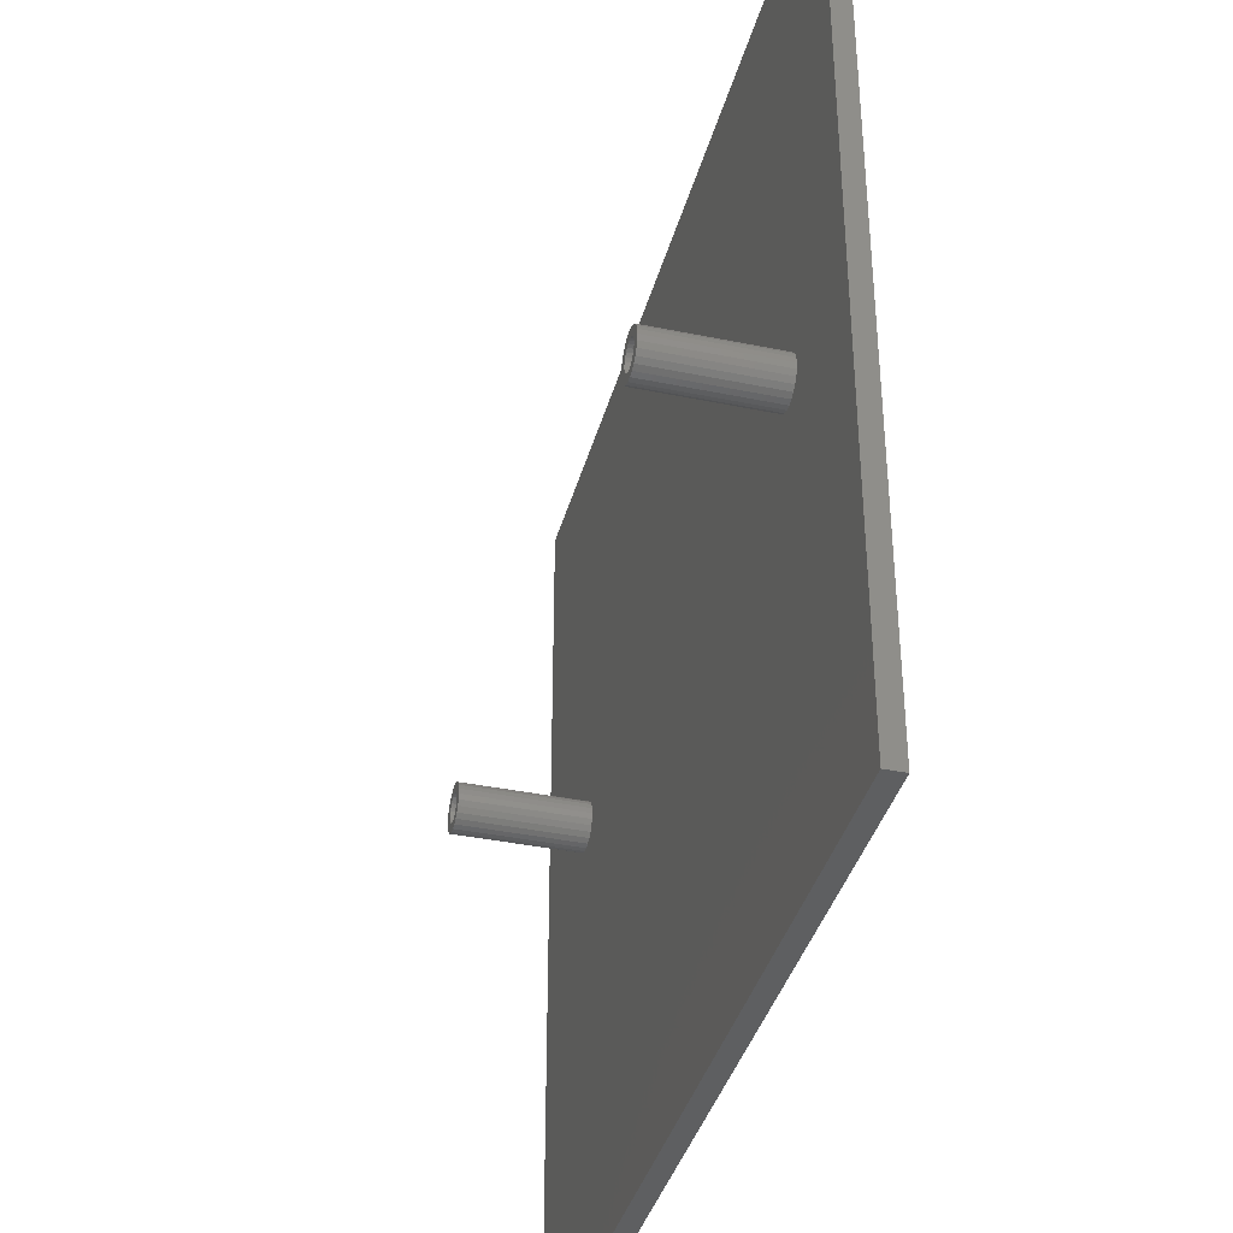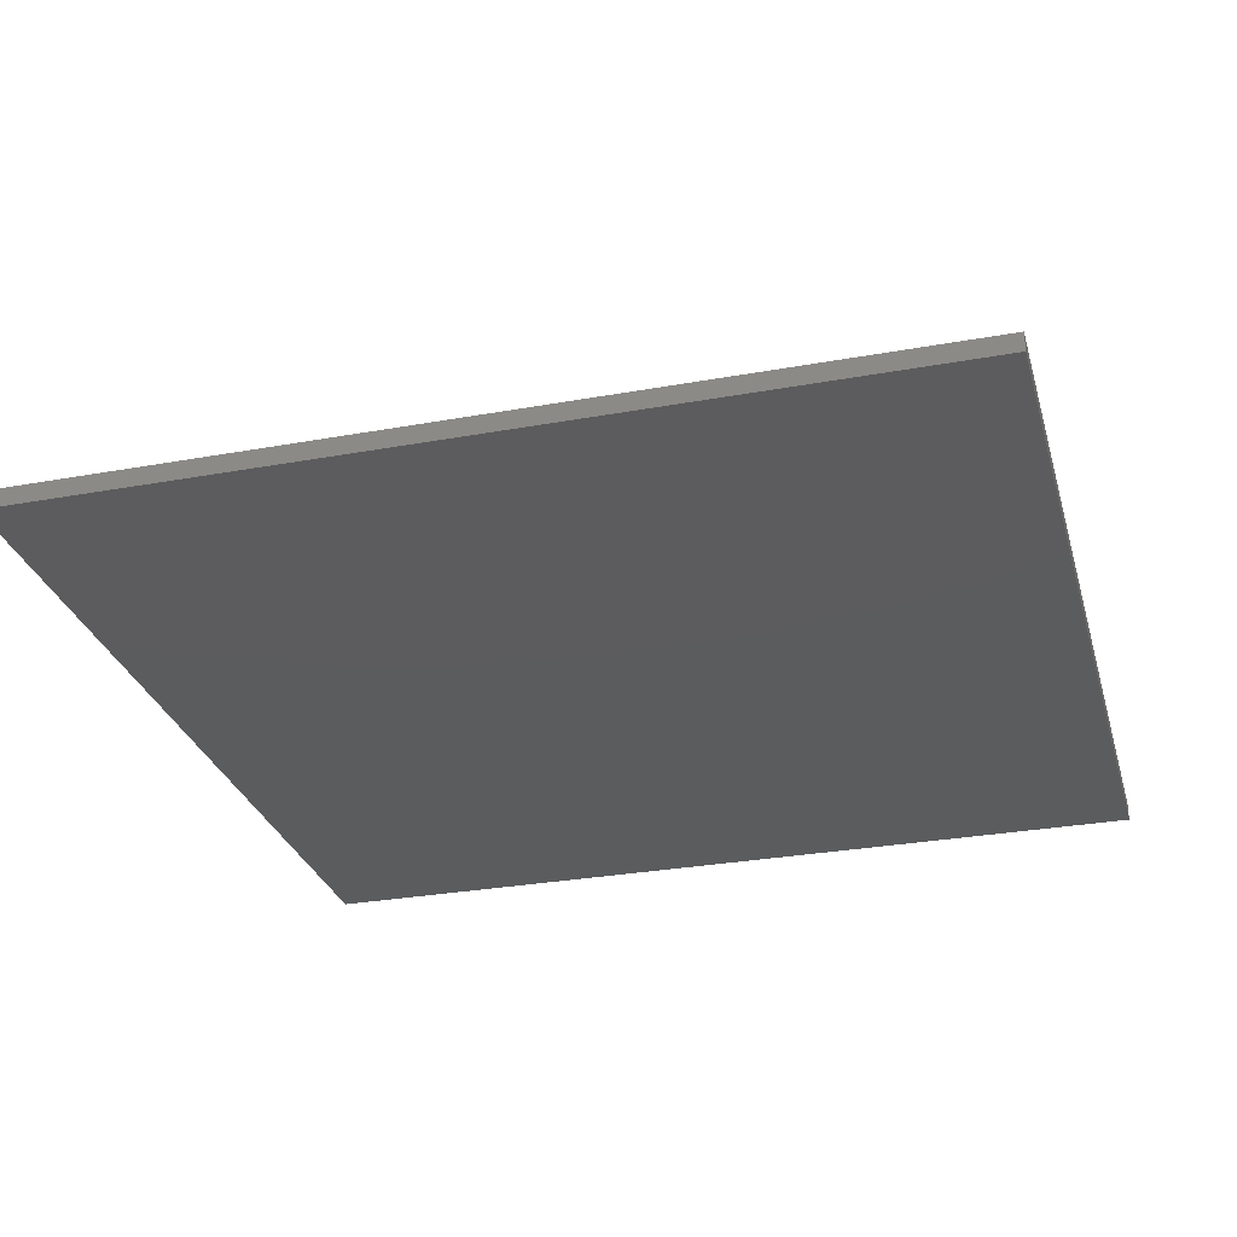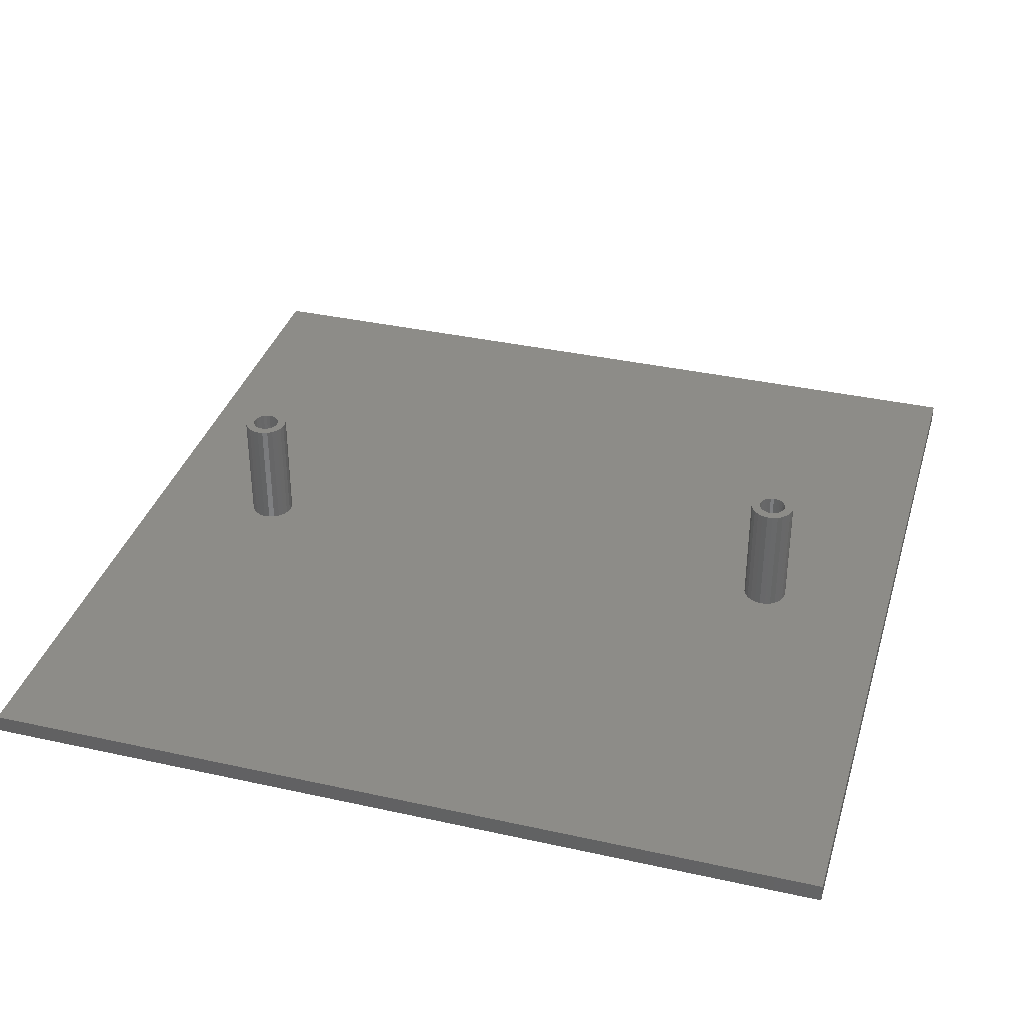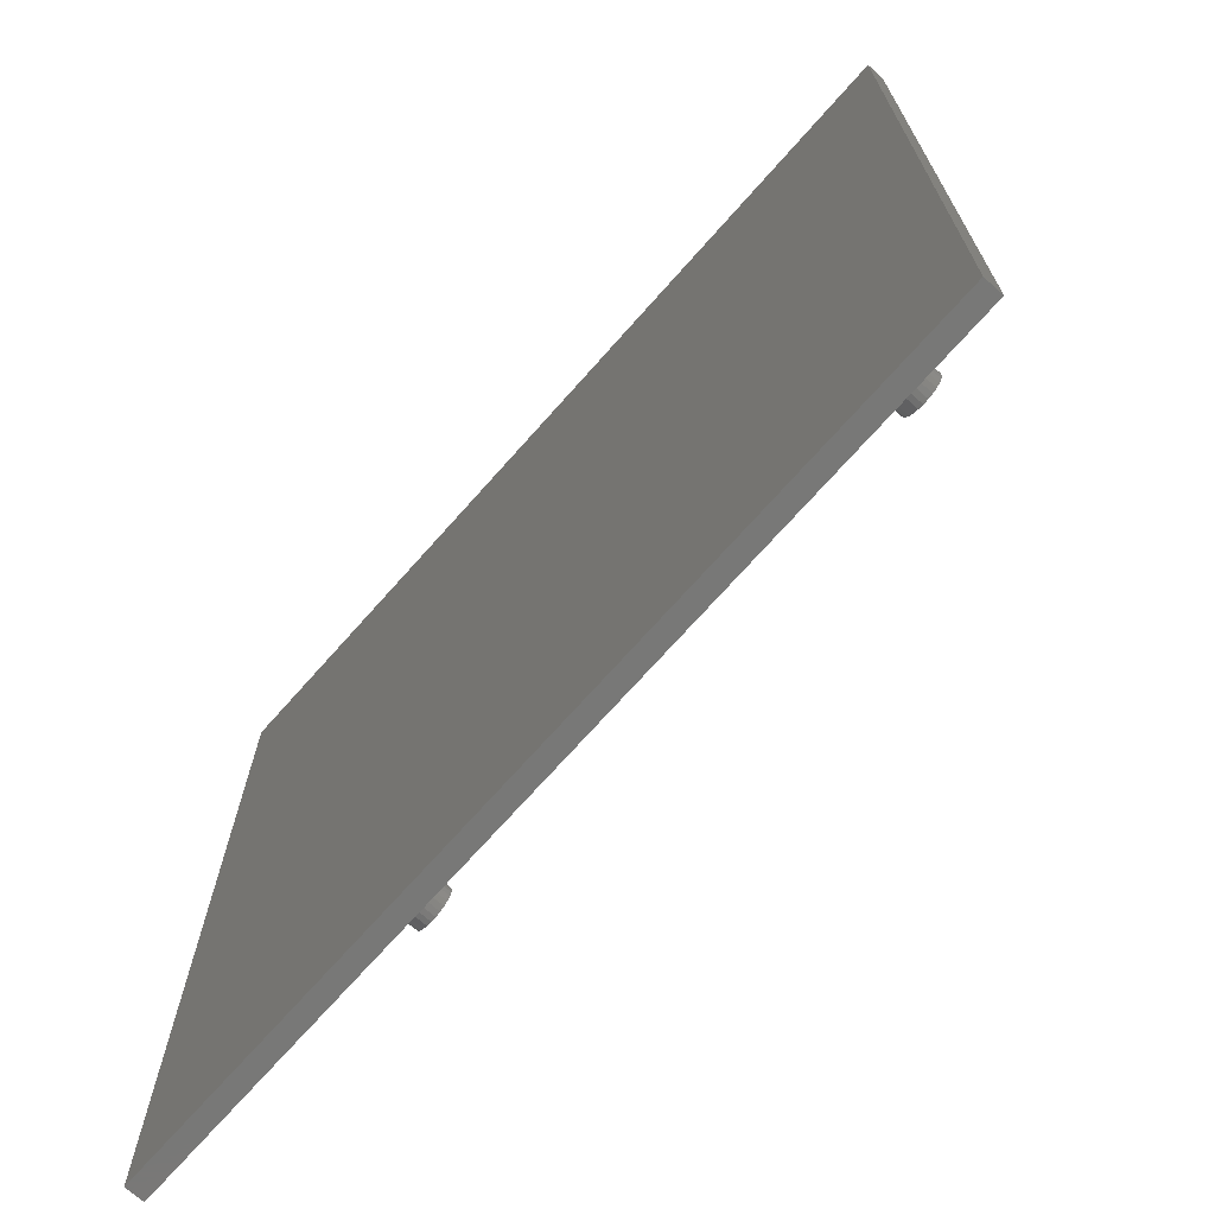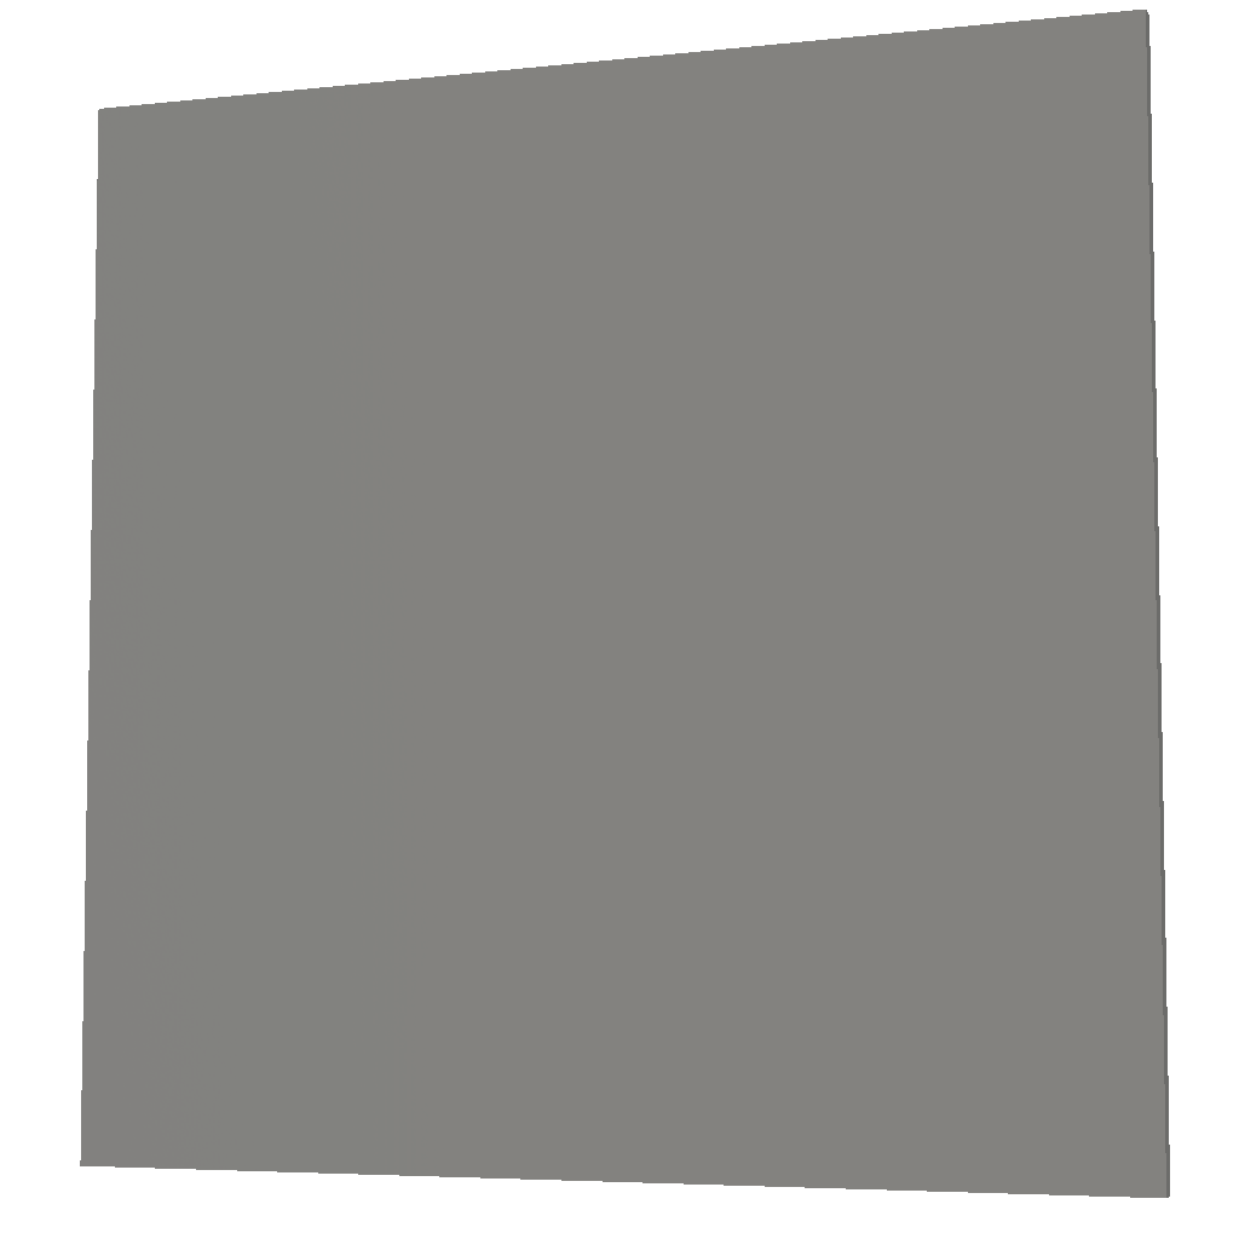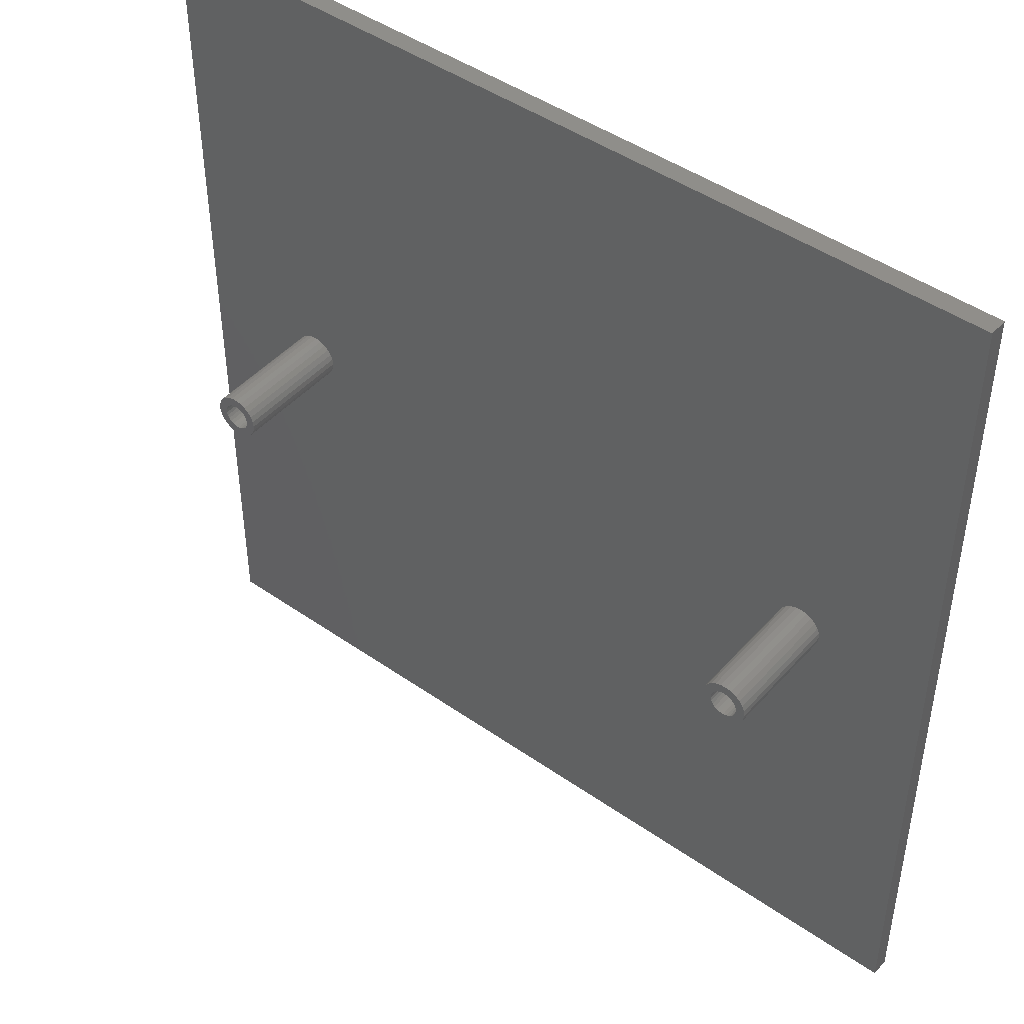
<metadata>
{"format":"stl","ext":"stl","renderer":"f3d","projection":"perspective","resolution":1024,"background":"white","views":[{"elev":-38.0,"azim":75.3,"up":"+Y"},{"elev":-29.3,"azim":15.1,"up":"+Z"},{"elev":36.0,"azim":-163.8,"up":"+Z"},{"elev":-70.9,"azim":-131.5,"up":"+Y"},{"elev":-5.6,"azim":-161.4,"up":"+Y"},{"elev":45.6,"azim":38.8,"up":"+Y"}]}
</metadata>
<code>
# stl→obj: 208 verts, 412 faces
v -31.16 2.111 1
v -31.73 2.378 14
v -31.16 2.111 14
v -31.73 2.378 1
v -32.34 -2.495 1
v -31.73 -2.378 14
v -32.34 -2.495 14
v -31.73 -2.378 1
v -32.97 -2.456 1
v -32.97 -2.456 14
v -30.68 1.711 1
v -30.68 1.711 14
v -33.56 2.262 1
v -34.09 1.926 14
v -33.56 2.262 14
v -34.09 1.926 1
v -34.52 1.469 1
v -34.52 1.469 14
v -30.08 -0.6217 14
v -30 0 1
v -30 0 14
v -30.08 -0.6217 1
v -34.82 -0.9203 1
v -34.98 -0.3133 14
v -34.98 -0.3133 1
v -34.82 -0.9203 14
v -47.5 -47.5 -1
v 47.5 47.5 -1
v 47.5 -47.5 -1
v -47.5 47.5 -1
v -30.08 0.6217 14
v -30.31 1.204 1
v -30.31 1.204 14
v -30.08 0.6217 1
v -32.34 2.495 1
v -32.97 2.456 14
v -32.34 2.495 14
v -32.97 2.456 1
v -34.98 0.3133 14
v -34.98 0.3133 1
v -34.82 0.9203 1
v -34.82 0.9203 14
v -30.31 -1.204 14
v -30.31 -1.204 1
v -31.16 -2.111 14
v -31.16 -2.111 1
v -34.09 -1.926 1
v -33.56 -2.262 14
v -34.09 -1.926 14
v -33.56 -2.262 1
v -34.52 -1.469 1
v -34.52 -1.469 14
v -31 0 14
v -31.05 0.373 14
v -31.19 0.7226 14
v -31.05 -0.373 14
v -31.41 1.027 14
v -31.7 1.266 14
v -32.04 1.427 14
v -32.41 1.497 14
v -32.78 1.473 14
v -33.14 1.357 14
v -33.46 1.156 14
v -33.71 0.8817 14
v -33.89 0.5522 14
v -31.19 -0.7226 14
v -30.68 -1.711 14
v -31.41 -1.027 14
v -31.7 -1.266 14
v -32.04 -1.427 14
v -32.41 -1.497 14
v -32.78 -1.473 14
v -33.14 -1.357 14
v -33.46 -1.156 14
v -33.71 -0.8817 14
v -33.89 -0.5522 14
v -33.99 -0.188 14
v -33.99 0.188 14
v -30.68 -1.711 1
v -31 0 1
v -31.05 0.373 1
v -33.99 0.188 1
v -33.99 -0.188 1
v -32.04 1.427 1
v -31.7 1.266 1
v -32.41 -1.497 1
v -32.78 -1.473 1
v -31.19 0.7226 1
v -33.46 1.156 1
v -33.14 1.357 1
v -33.89 0.5522 1
v -33.71 0.8817 1
v -31.41 -1.027 1
v -31.7 -1.266 1
v -33.89 -0.5522 1
v -33.71 -0.8817 1
v -31.41 1.027 1
v -32.78 1.473 1
v -32.41 1.497 1
v -31.19 -0.7226 1
v -31.05 -0.373 1
v -32.04 -1.427 1
v -33.14 -1.357 1
v -33.46 -1.156 1
v 33.95 0.373 1
v 33.95 -0.373 1
v 34 0 1
v 33.81 0.7226 1
v 33.81 -0.7226 1
v 33.59 1.027 1
v 33.59 -1.027 1
v 33.3 1.266 1
v 33.3 -1.266 1
v 32.96 1.427 1
v 32.96 -1.427 1
v 32.59 1.497 1
v 32.59 -1.497 1
v 32.22 1.473 1
v 32.22 -1.473 1
v 31.86 1.357 1
v 31.86 -1.357 1
v 31.54 1.156 1
v 31.54 -1.156 1
v 31.29 0.8817 1
v 31.29 -0.8817 1
v 31.11 0.5522 1
v 31.11 -0.5522 1
v 31.01 0.188 1
v 31.01 -0.188 1
v 47.5 47.5 1
v 35 0 1
v 47.5 -47.5 1
v 34.92 0.6217 1
v 34.69 1.204 1
v 34.32 1.711 1
v 33.84 2.111 1
v 33.27 2.378 1
v 32.66 2.495 1
v 32.03 2.456 1
v 31.44 2.262 1
v 30.91 1.926 1
v 30.48 1.469 1
v 30.02 0.3133 1
v 30.02 -0.3133 1
v 30.18 0.9203 1
v -47.5 47.5 1
v 34.92 -0.6217 1
v 34.69 -1.204 1
v 34.32 -1.711 1
v 33.84 -2.111 1
v 33.27 -2.378 1
v 32.66 -2.495 1
v 32.03 -2.456 1
v 31.44 -2.262 1
v 30.91 -1.926 1
v 30.48 -1.469 1
v 30.18 -0.9203 1
v -47.5 -47.5 1
v 33.27 2.378 14
v 33.84 2.111 14
v 33.27 -2.378 14
v 32.66 -2.495 14
v 32.03 -2.456 14
v 34.32 1.711 14
v 30.91 1.926 14
v 31.44 2.262 14
v 30.48 1.469 14
v 34.92 -0.6217 14
v 35 0 14
v 30.02 -0.3133 14
v 30.18 -0.9203 14
v 34.92 0.6217 14
v 34.69 1.204 14
v 32.03 2.456 14
v 32.66 2.495 14
v 30.02 0.3133 14
v 30.18 0.9203 14
v 34.69 -1.204 14
v 33.84 -2.111 14
v 31.44 -2.262 14
v 30.91 -1.926 14
v 30.48 -1.469 14
v 34 0 14
v 33.95 0.373 14
v 33.81 0.7226 14
v 33.95 -0.373 14
v 33.59 1.027 14
v 33.3 1.266 14
v 32.96 1.427 14
v 32.59 1.497 14
v 32.22 1.473 14
v 31.86 1.357 14
v 31.54 1.156 14
v 31.29 0.8817 14
v 31.11 0.5522 14
v 33.81 -0.7226 14
v 34.32 -1.711 14
v 33.59 -1.027 14
v 33.3 -1.266 14
v 32.96 -1.427 14
v 32.59 -1.497 14
v 32.22 -1.473 14
v 31.86 -1.357 14
v 31.54 -1.156 14
v 31.29 -0.8817 14
v 31.11 -0.5522 14
v 31.01 -0.188 14
v 31.01 0.188 14
f 1 2 3
f 2 1 4
f 5 6 7
f 6 5 8
f 9 7 10
f 7 9 5
f 11 3 12
f 3 11 1
f 13 14 15
f 14 13 16
f 17 14 16
f 14 17 18
f 19 20 21
f 20 19 22
f 23 24 25
f 24 23 26
f 27 28 29
f 28 27 30
f 31 32 33
f 32 31 34
f 33 11 12
f 11 33 32
f 35 36 37
f 36 35 38
f 25 39 40
f 39 25 24
f 41 18 17
f 18 41 42
f 38 15 36
f 15 38 13
f 21 34 31
f 34 21 20
f 43 22 19
f 22 43 44
f 8 45 6
f 45 8 46
f 47 48 49
f 48 47 50
f 51 26 23
f 26 51 52
f 47 52 51
f 52 47 49
f 4 37 2
f 37 4 35
f 53 21 31
f 54 31 33
f 21 53 19
f 55 33 12
f 56 19 53
f 19 56 43
f 31 54 53
f 57 12 3
f 33 55 54
f 12 57 55
f 3 58 57
f 2 58 3
f 2 59 58
f 37 59 2
f 37 60 59
f 37 61 60
f 36 61 37
f 36 62 61
f 15 62 36
f 62 15 63
f 14 63 15
f 63 14 64
f 18 64 14
f 42 65 18
f 64 18 65
f 66 43 56
f 43 66 67
f 68 67 66
f 67 68 45
f 69 45 68
f 69 6 45
f 70 6 69
f 70 7 6
f 71 7 70
f 72 7 71
f 72 10 7
f 73 10 72
f 48 73 74
f 73 48 10
f 49 74 75
f 52 75 76
f 26 76 77
f 74 49 48
f 65 42 78
f 39 78 42
f 75 52 49
f 78 39 77
f 76 26 52
f 24 77 39
f 77 24 26
f 40 42 41
f 42 40 39
f 67 44 43
f 44 67 79
f 50 10 48
f 10 50 9
f 46 67 45
f 67 46 79
f 80 54 81
f 54 80 53
f 77 82 78
f 82 77 83
f 84 58 59
f 58 84 85
f 86 72 71
f 72 86 87
f 81 55 88
f 55 81 54
f 89 62 63
f 62 89 90
f 78 91 65
f 91 78 82
f 64 89 63
f 89 64 92
f 93 69 68
f 69 93 94
f 75 95 76
f 95 75 96
f 88 57 97
f 57 88 55
f 85 57 58
f 57 85 97
f 98 60 61
f 60 98 99
f 65 92 64
f 92 65 91
f 90 61 62
f 61 90 98
f 100 56 101
f 56 100 66
f 102 71 70
f 71 102 86
f 94 70 69
f 70 94 102
f 103 74 73
f 74 103 104
f 74 96 75
f 96 74 104
f 76 83 77
f 83 76 95
f 105 106 107
f 108 106 105
f 108 109 106
f 110 109 108
f 110 111 109
f 112 111 110
f 112 113 111
f 114 113 112
f 114 115 113
f 116 115 114
f 116 117 115
f 118 117 116
f 118 119 117
f 120 119 118
f 120 121 119
f 122 121 120
f 122 123 121
f 124 123 122
f 124 125 123
f 126 125 124
f 126 127 125
f 128 127 126
f 127 128 129
f 81 101 80
f 88 101 81
f 88 100 101
f 97 100 88
f 97 93 100
f 85 93 97
f 85 94 93
f 84 94 85
f 84 102 94
f 99 102 84
f 99 86 102
f 98 86 99
f 98 87 86
f 90 87 98
f 90 103 87
f 89 103 90
f 89 104 103
f 92 104 89
f 92 96 104
f 91 96 92
f 91 95 96
f 82 95 91
f 95 82 83
f 130 131 132
f 130 133 131
f 130 134 133
f 130 135 134
f 130 136 135
f 130 137 136
f 130 138 137
f 130 139 138
f 130 140 139
f 130 141 140
f 11 141 130
f 141 11 142
f 143 20 144
f 34 143 145
f 32 142 11
f 143 34 20
f 145 32 34
f 142 32 145
f 130 1 11
f 146 1 130
f 1 146 4
f 4 146 35
f 35 146 38
f 40 146 25
f 41 146 40
f 17 146 41
f 16 146 17
f 13 146 16
f 38 146 13
f 147 132 131
f 148 132 147
f 149 132 148
f 150 132 149
f 151 132 150
f 152 132 151
f 153 132 152
f 154 132 153
f 155 132 154
f 79 155 156
f 44 156 157
f 22 144 20
f 144 22 157
f 44 157 22
f 156 44 79
f 155 79 132
f 46 132 79
f 158 46 8
f 158 8 5
f 158 5 9
f 158 9 50
f 158 25 146
f 46 158 132
f 47 158 50
f 51 158 47
f 23 158 51
f 25 158 23
f 99 59 60
f 59 99 84
f 101 53 80
f 53 101 56
f 93 66 100
f 66 93 68
f 87 73 72
f 73 87 103
f 136 159 160
f 159 136 137
f 152 161 162
f 161 152 151
f 153 162 163
f 162 153 152
f 135 160 164
f 160 135 136
f 140 165 166
f 165 140 141
f 142 165 141
f 165 142 167
f 168 131 169
f 131 168 147
f 157 170 144
f 170 157 171
f 172 134 173
f 134 172 133
f 173 135 164
f 135 173 134
f 138 174 175
f 174 138 139
f 144 176 143
f 176 144 170
f 145 167 142
f 167 145 177
f 139 166 174
f 166 139 140
f 169 133 172
f 133 169 131
f 178 147 168
f 147 178 148
f 151 179 161
f 179 151 150
f 155 180 181
f 180 155 154
f 156 171 157
f 171 156 182
f 155 182 156
f 182 155 181
f 137 175 159
f 175 137 138
f 183 169 172
f 184 172 173
f 169 183 168
f 185 173 164
f 186 168 183
f 168 186 178
f 172 184 183
f 187 164 160
f 173 185 184
f 164 187 185
f 160 188 187
f 159 188 160
f 159 189 188
f 175 189 159
f 175 190 189
f 175 191 190
f 174 191 175
f 174 192 191
f 166 192 174
f 192 166 193
f 165 193 166
f 193 165 194
f 167 194 165
f 177 195 167
f 194 167 195
f 196 178 186
f 178 196 197
f 198 197 196
f 197 198 179
f 199 179 198
f 199 161 179
f 200 161 199
f 200 162 161
f 201 162 200
f 202 162 201
f 202 163 162
f 203 163 202
f 180 203 204
f 203 180 163
f 181 204 205
f 182 205 206
f 171 206 207
f 204 181 180
f 195 177 208
f 176 208 177
f 205 182 181
f 208 176 207
f 206 171 182
f 170 207 176
f 207 170 171
f 143 177 145
f 177 143 176
f 197 148 178
f 148 197 149
f 154 163 180
f 163 154 153
f 150 197 179
f 197 150 149
f 107 184 105
f 184 107 183
f 207 128 208
f 128 207 129
f 114 188 189
f 188 114 112
f 117 202 201
f 202 117 119
f 105 185 108
f 185 105 184
f 122 192 193
f 192 122 120
f 208 126 195
f 126 208 128
f 194 122 193
f 122 194 124
f 111 199 198
f 199 111 113
f 205 127 206
f 127 205 125
f 108 187 110
f 187 108 185
f 112 187 188
f 187 112 110
f 118 190 191
f 190 118 116
f 195 124 194
f 124 195 126
f 120 191 192
f 191 120 118
f 109 186 106
f 186 109 196
f 115 201 200
f 201 115 117
f 113 200 199
f 200 113 115
f 121 204 203
f 204 121 123
f 204 125 205
f 125 204 123
f 206 129 207
f 129 206 127
f 116 189 190
f 189 116 114
f 106 183 107
f 183 106 186
f 111 196 109
f 196 111 198
f 119 203 202
f 203 119 121
f 27 146 30
f 146 27 158
f 132 28 130
f 28 132 29
f 28 146 130
f 146 28 30
f 27 132 158
f 132 27 29

</code>
